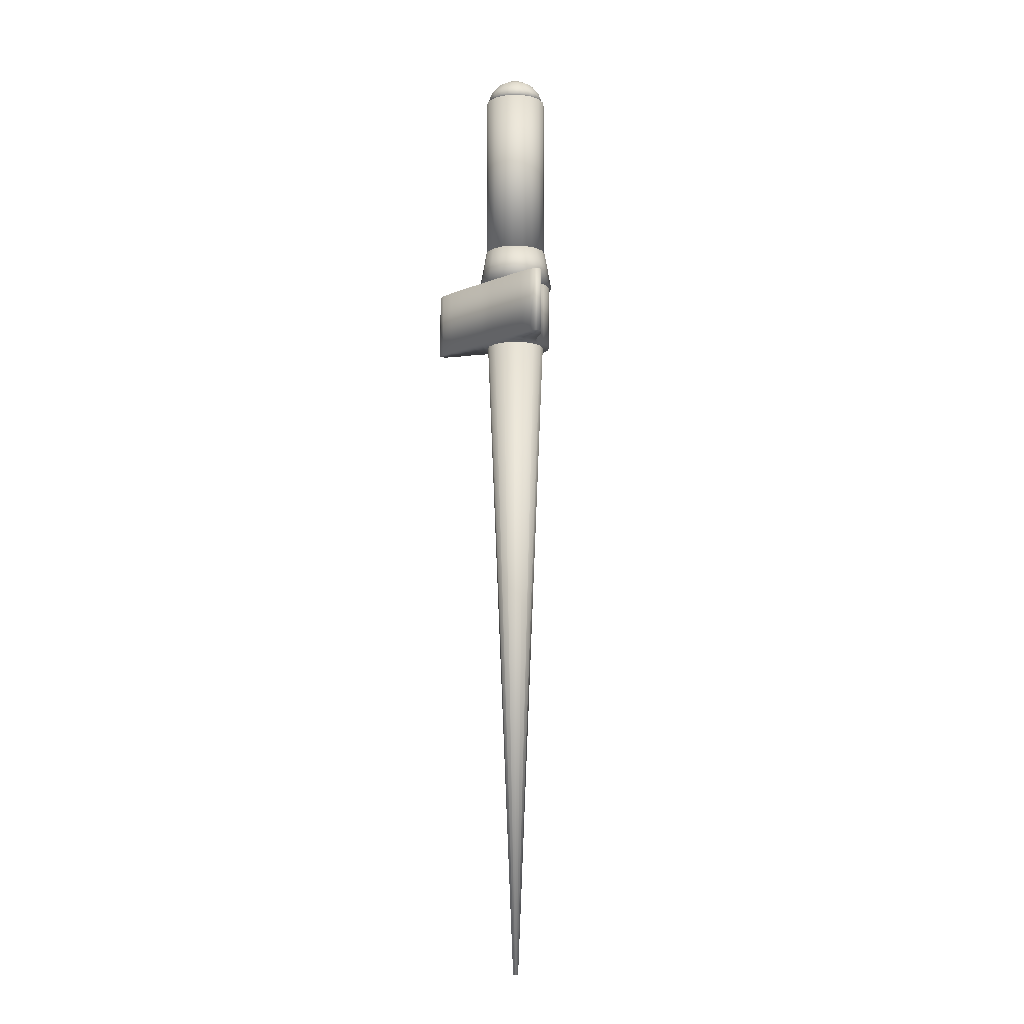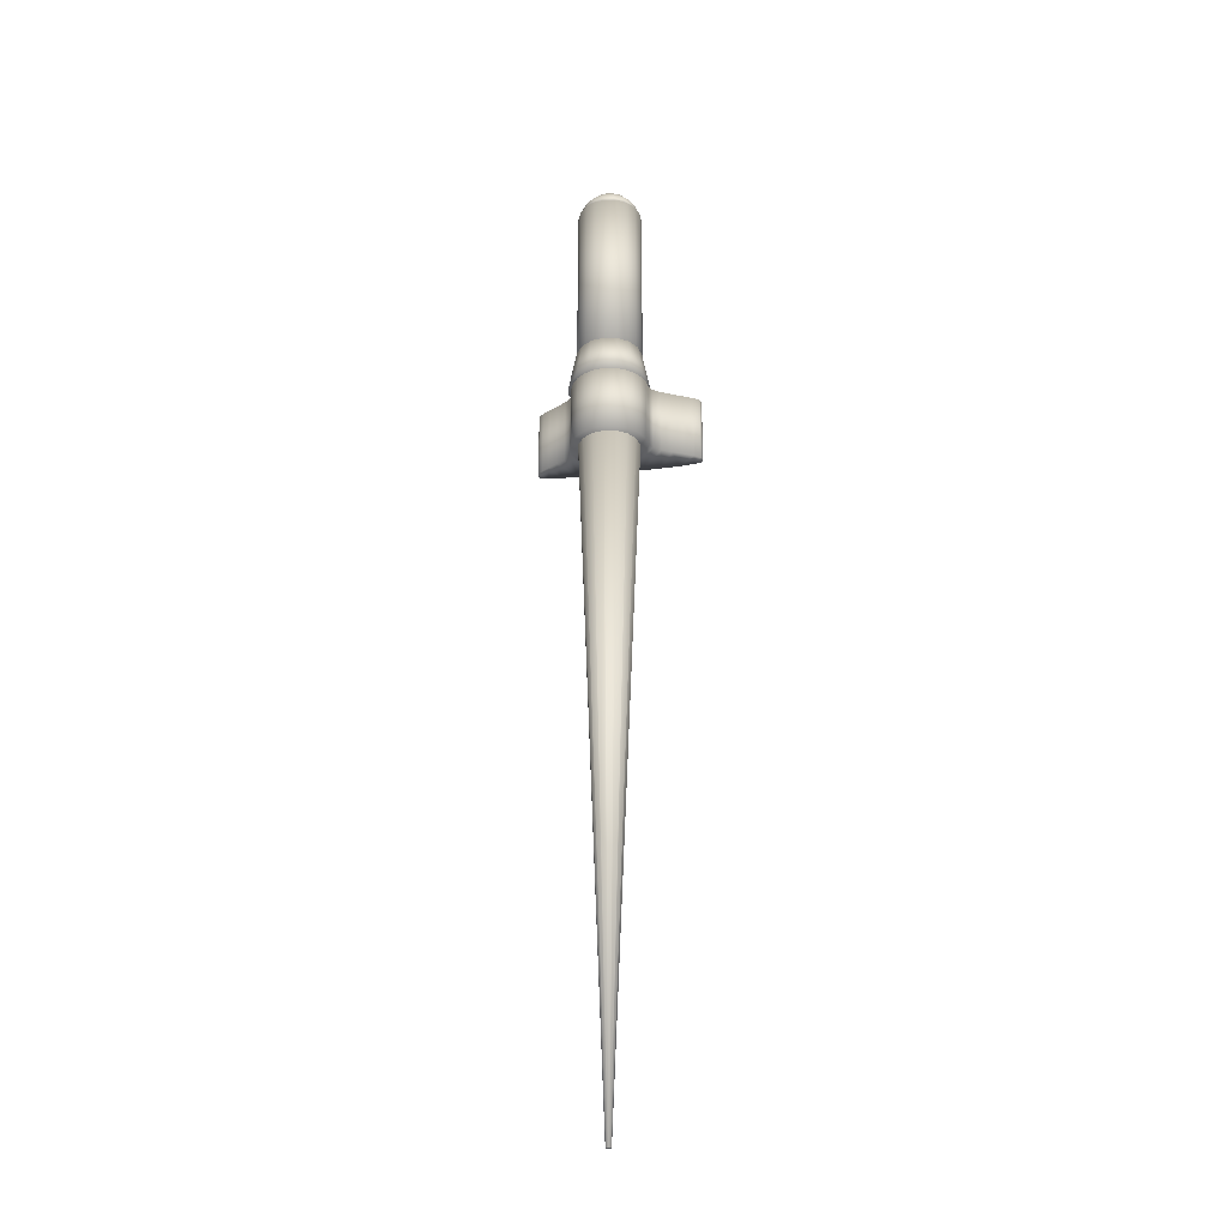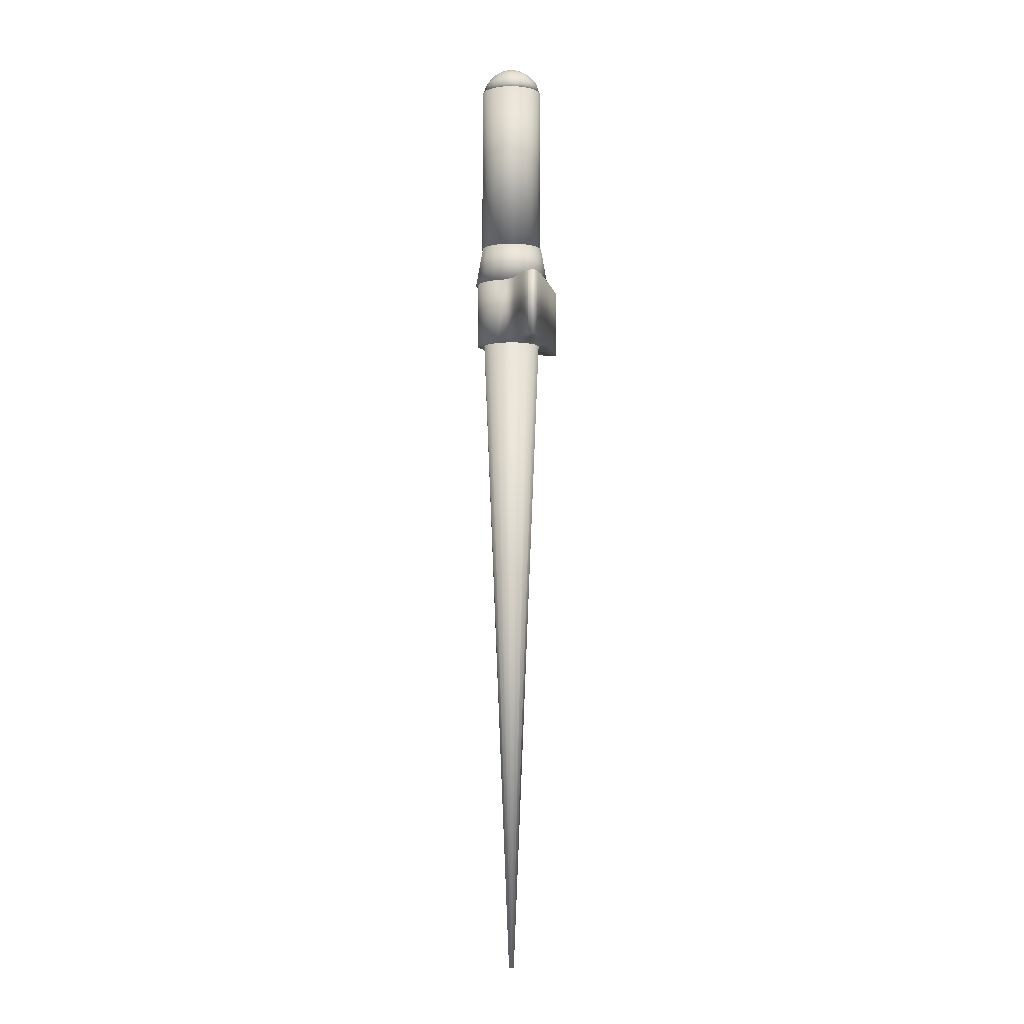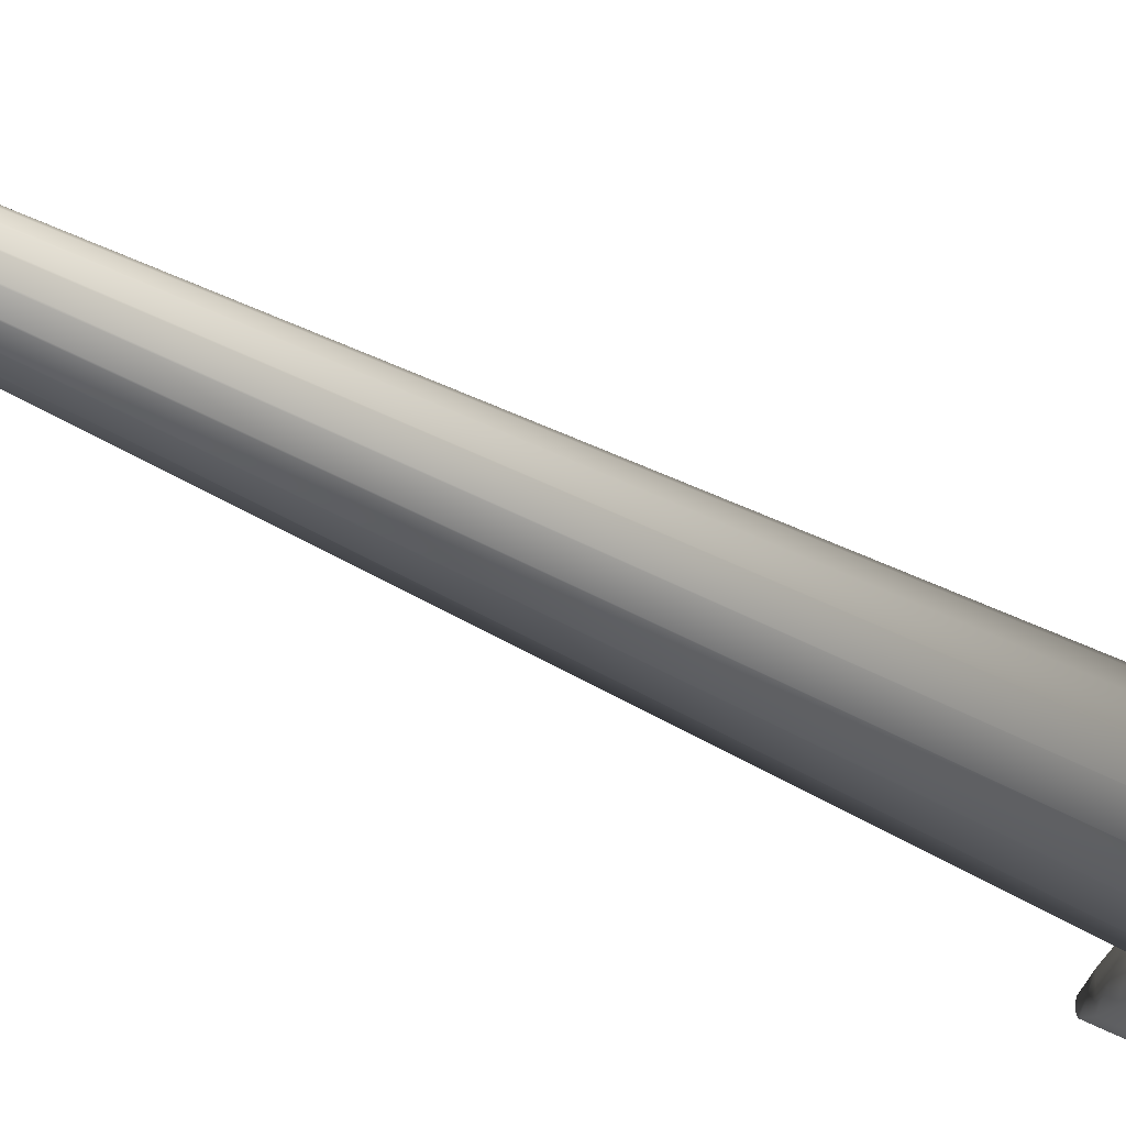
<metadata>
{"format":"obj","ext":"obj","renderer":"f3d","projection":"perspective","resolution":1024,"background":"white","views":[{"elev":-8.7,"azim":-131.6,"up":"+Z"},{"elev":-30.3,"azim":10.3,"up":"+Z"},{"elev":-3.6,"azim":99.3,"up":"+Z"},{"elev":-48.2,"azim":-121.2,"up":"+Y"}]}
</metadata>
<code>
v 0.1292 0.06329 0.6953
v 0.1269 0.07479 0.6953
v 0.1204 0.08453 0.6953
v 0.1106 0.09104 0.6953
v 0.09915 0.09333 0.6953
v 0.08765 0.09104 0.6953
v 0.07791 0.08453 0.6953
v 0.0714 0.07479 0.6953
v 0.06911 0.06329 0.6953
v 0.0714 0.0518 0.6953
v 0.07791 0.04206 0.6953
v 0.08765 0.03554 0.6953
v 0.09915 0.03326 0.6953
v 0.1106 0.03554 0.6953
v 0.1204 0.04206 0.6953
v 0.1269 0.0518 0.6953
v 0.1017 0.06329 0.025
v 0.1015 0.06427 0.025
v 0.1009 0.06509 0.025
v 0.1001 0.06565 0.025
v 0.09915 0.06584 0.025
v 0.09817 0.06565 0.025
v 0.09734 0.06509 0.025
v 0.09679 0.06427 0.025
v 0.0966 0.06329 0.025
v 0.09679 0.06232 0.025
v 0.09734 0.06149 0.025
v 0.09817 0.06094 0.025
v 0.09915 0.06075 0.025
v 0.1001 0.06094 0.025
v 0.1009 0.06149 0.025
v 0.1015 0.06232 0.025
v 0.09915 0.06329 0.6953
v 0.09915 0.06329 0.025
v 0.1373 0.06402 0.7419
v 0.1346 0.04924 0.7419
v 0.1264 0.03664 0.7419
v 0.114 0.02813 0.7419
v 0.09932 0.025 0.7419
v 0.08454 0.02774 0.7419
v 0.07194 0.03592 0.7419
v 0.06343 0.04831 0.7419
v 0.0603 0.06301 0.7419
v 0.06304 0.07779 0.7419
v 0.07123 0.0904 0.7419
v 0.08361 0.09891 0.7419
v 0.09831 0.102 0.7419
v 0.1131 0.09929 0.7419
v 0.1257 0.09111 0.7419
v 0.1342 0.07872 0.7419
v 0.1302 0.06393 0.781
v 0.1279 0.05189 0.781
v 0.1213 0.04163 0.781
v 0.1112 0.0347 0.781
v 0.09923 0.03216 0.781
v 0.0872 0.03439 0.781
v 0.07693 0.04105 0.781
v 0.07 0.05114 0.781
v 0.06746 0.06311 0.781
v 0.06969 0.07514 0.781
v 0.07635 0.0854 0.781
v 0.08644 0.09233 0.781
v 0.09841 0.09488 0.781
v 0.1104 0.09265 0.781
v 0.1207 0.08598 0.781
v 0.1276 0.0759 0.781
v 0.09882 0.06352 0.7419
v 0.09882 0.06352 0.781
v 0.09937 0.0635 0.975
v 0.1097 0.06125 0.9731
v 0.1098 0.06491 0.9731
v 0.1087 0.0684 0.9731
v 0.1065 0.07129 0.9731
v 0.1034 0.07325 0.9731
v 0.09979 0.07403 0.9731
v 0.09616 0.07354 0.9731
v 0.09292 0.07184 0.9731
v 0.09045 0.06913 0.9731
v 0.08907 0.06574 0.9731
v 0.08892 0.06209 0.9731
v 0.09003 0.0586 0.9731
v 0.09227 0.0557 0.9731
v 0.09536 0.05374 0.9731
v 0.09894 0.05296 0.9731
v 0.1026 0.05345 0.9731
v 0.1058 0.05515 0.9731
v 0.1083 0.05786 0.9731
v 0.1187 0.05927 0.9678
v 0.119 0.06615 0.9678
v 0.1169 0.07271 0.9678
v 0.1127 0.07815 0.9678
v 0.1069 0.08183 0.9678
v 0.1002 0.08329 0.9678
v 0.09335 0.08238 0.9678
v 0.08725 0.07918 0.9678
v 0.08262 0.07409 0.9678
v 0.08001 0.06772 0.9678
v 0.07973 0.06085 0.9678
v 0.08182 0.05429 0.9678
v 0.08603 0.04884 0.9678
v 0.09184 0.04516 0.9678
v 0.09857 0.0437 0.9678
v 0.1054 0.04462 0.9678
v 0.1115 0.04782 0.9678
v 0.1161 0.05291 0.9678
v 0.1255 0.05781 0.9596
v 0.1258 0.06707 0.9596
v 0.123 0.0759 0.9596
v 0.1173 0.08324 0.9596
v 0.1095 0.0882 0.9596
v 0.1004 0.09017 0.9596
v 0.09125 0.08893 0.9596
v 0.08304 0.08462 0.9596
v 0.0768 0.07777 0.9596
v 0.07328 0.06919 0.9596
v 0.07291 0.05992 0.9596
v 0.07573 0.05109 0.9596
v 0.0814 0.04375 0.9596
v 0.08923 0.0388 0.9596
v 0.09829 0.03682 0.9596
v 0.1075 0.03806 0.9596
v 0.1157 0.04237 0.9596
v 0.1219 0.04923 0.9596
v 0.129 0.05702 0.9495
v 0.1295 0.06756 0.9495
v 0.1262 0.0776 0.9495
v 0.1198 0.08595 0.9495
v 0.1109 0.09158 0.9495
v 0.1006 0.09383 0.9495
v 0.09014 0.09242 0.9495
v 0.08081 0.08752 0.9495
v 0.07371 0.07972 0.9495
v 0.06971 0.06997 0.9495
v 0.06928 0.05943 0.9495
v 0.07248 0.04939 0.9495
v 0.07893 0.04104 0.9495
v 0.08784 0.03541 0.9495
v 0.09814 0.03316 0.9495
v 0.1086 0.03457 0.9495
v 0.1179 0.03947 0.9495
v 0.125 0.04727 0.9495
v 0.0996 0.02723 0.7424
v 0.08984 0.02855 0.7424
v 0.08107 0.03225 0.7424
v 0.07364 0.038 0.7424
v 0.06789 0.04543 0.7424
v 0.06419 0.0542 0.7424
v 0.06288 0.06396 0.7424
v 0.0605 0.069 0.7424
v 0.05445 0.07406 0.7424
v 0.04633 0.07906 0.7424
v 0.03777 0.08393 0.7424
v 0.03037 0.08857 0.7424
v 0.02576 0.09291 0.7424
v 0.02532 0.09398 0.7424
v 0.02506 0.09541 0.7424
v 0.025 0.097 0.7424
v 0.02516 0.09854 0.7424
v 0.02553 0.09984 0.7424
v 0.02615 0.1007 0.7424
v 0.03315 0.1025 0.7424
v 0.04609 0.1036 0.7424
v 0.06208 0.1041 0.7424
v 0.07825 0.1042 0.7424
v 0.09172 0.1041 0.7424
v 0.0996 0.104 0.7424
v 0.108 0.1041 0.7424
v 0.1229 0.1042 0.7424
v 0.1408 0.1041 0.7424
v 0.1586 0.1036 0.7424
v 0.1729 0.1025 0.7424
v 0.1804 0.1007 0.7424
v 0.181 0.09985 0.7424
v 0.1813 0.09861 0.7424
v 0.1814 0.09714 0.7424
v 0.1812 0.09563 0.7424
v 0.1808 0.09425 0.7424
v 0.1801 0.09318 0.7424
v 0.1743 0.08881 0.7424
v 0.1655 0.08411 0.7424
v 0.1555 0.07917 0.7424
v 0.1461 0.07411 0.7424
v 0.1391 0.069 0.7424
v 0.1363 0.06396 0.7424
v 0.135 0.0542 0.7424
v 0.1313 0.04543 0.7424
v 0.1256 0.038 0.7424
v 0.1181 0.03225 0.7424
v 0.1094 0.02855 0.7424
v 0.0996 0.02723 0.6766
v 0.08984 0.02855 0.6766
v 0.08107 0.03225 0.6766
v 0.07364 0.038 0.6766
v 0.06789 0.04543 0.6766
v 0.06419 0.0542 0.6766
v 0.06288 0.06396 0.6766
v 0.0605 0.069 0.6766
v 0.05445 0.07406 0.6766
v 0.04633 0.07906 0.6766
v 0.03777 0.08393 0.6766
v 0.03037 0.08857 0.6766
v 0.02576 0.09291 0.6766
v 0.02532 0.09398 0.6766
v 0.02506 0.09541 0.6766
v 0.025 0.097 0.6766
v 0.02516 0.09854 0.6766
v 0.02553 0.09984 0.6766
v 0.02615 0.1007 0.6766
v 0.03315 0.1025 0.6766
v 0.04609 0.1036 0.6766
v 0.06208 0.1041 0.6766
v 0.07825 0.1042 0.6766
v 0.09172 0.1041 0.6766
v 0.0996 0.104 0.6766
v 0.108 0.1041 0.6766
v 0.1229 0.1042 0.6766
v 0.1408 0.1041 0.6766
v 0.1586 0.1036 0.6766
v 0.1729 0.1025 0.6766
v 0.1804 0.1007 0.6766
v 0.181 0.09985 0.6766
v 0.1813 0.09861 0.6766
v 0.1814 0.09714 0.6766
v 0.1812 0.09563 0.6766
v 0.1808 0.09425 0.6766
v 0.1801 0.09318 0.6766
v 0.1743 0.08881 0.6766
v 0.1655 0.08411 0.6766
v 0.1555 0.07917 0.6766
v 0.1461 0.07411 0.6766
v 0.1391 0.069 0.6766
v 0.1363 0.06396 0.6766
v 0.135 0.0542 0.6766
v 0.1313 0.04543 0.6766
v 0.1256 0.038 0.6766
v 0.1181 0.03225 0.6766
v 0.1094 0.02855 0.6766
v 0.1303 0.05933 0.781
v 0.1297 0.07012 0.781
v 0.1255 0.08009 0.781
v 0.1182 0.08803 0.781
v 0.1086 0.09297 0.781
v 0.09786 0.09433 0.781
v 0.08732 0.09194 0.781
v 0.07823 0.08609 0.781
v 0.07169 0.07748 0.781
v 0.06848 0.06715 0.781
v 0.06901 0.05636 0.781
v 0.07319 0.04639 0.781
v 0.08053 0.03845 0.781
v 0.09015 0.03351 0.781
v 0.1009 0.03215 0.781
v 0.1114 0.03454 0.781
v 0.1205 0.04039 0.781
v 0.127 0.049 0.781
v 0.1303 0.05933 0.9494
v 0.1297 0.07012 0.9494
v 0.1255 0.08009 0.9494
v 0.1182 0.08803 0.9494
v 0.1086 0.09297 0.9494
v 0.09786 0.09433 0.9494
v 0.08732 0.09194 0.9494
v 0.07823 0.08609 0.9494
v 0.07169 0.07748 0.9494
v 0.06848 0.06715 0.9494
v 0.06901 0.05636 0.9494
v 0.07319 0.04639 0.9494
v 0.08053 0.03845 0.9494
v 0.09015 0.03351 0.9494
v 0.1009 0.03215 0.9494
v 0.1114 0.03454 0.9494
v 0.1205 0.04039 0.9494
v 0.127 0.049 0.9494
v 0.09937 0.06324 0.9494
v 0.09937 0.06324 0.781
f 1 2 33
f 2 3 33
f 3 4 33
f 4 5 33
f 5 6 33
f 6 7 33
f 7 8 33
f 8 9 33
f 9 10 33
f 10 11 33
f 11 12 33
f 12 13 33
f 13 14 33
f 14 15 33
f 15 16 33
f 16 1 33
f 1 17 18
f 1 18 2
f 2 18 19
f 2 19 3
f 3 19 20
f 3 20 4
f 4 20 21
f 4 21 5
f 5 21 22
f 5 22 6
f 6 22 23
f 6 23 7
f 7 23 24
f 7 24 8
f 8 24 25
f 8 25 9
f 9 25 26
f 9 26 10
f 10 26 27
f 10 27 11
f 11 27 28
f 11 28 12
f 12 28 29
f 12 29 13
f 13 29 30
f 13 30 14
f 14 30 31
f 14 31 15
f 15 31 32
f 15 32 16
f 16 32 17
f 16 17 1
f 17 34 18
f 18 34 19
f 19 34 20
f 20 34 21
f 21 34 22
f 22 34 23
f 23 34 24
f 24 34 25
f 25 34 26
f 26 34 27
f 27 34 28
f 28 34 29
f 29 34 30
f 30 34 31
f 31 34 32
f 32 34 17
f 35 36 67
f 36 37 67
f 37 38 67
f 38 39 67
f 39 40 67
f 40 41 67
f 41 42 67
f 42 43 67
f 43 44 67
f 44 45 67
f 45 46 67
f 46 47 67
f 47 48 67
f 48 49 67
f 49 50 67
f 50 35 67
f 35 51 52
f 35 52 36
f 36 52 53
f 36 53 37
f 37 53 54
f 37 54 38
f 38 54 55
f 38 55 39
f 39 55 56
f 39 56 40
f 40 56 57
f 40 57 41
f 41 57 58
f 41 58 42
f 42 58 59
f 42 59 43
f 43 59 60
f 43 60 44
f 44 60 61
f 44 61 45
f 45 61 62
f 45 62 46
f 46 62 63
f 46 63 47
f 47 63 64
f 47 64 48
f 48 64 65
f 48 65 49
f 49 65 66
f 49 66 50
f 50 66 51
f 50 51 35
f 51 68 52
f 52 68 53
f 53 68 54
f 54 68 55
f 55 68 56
f 56 68 57
f 57 68 58
f 58 68 59
f 59 68 60
f 60 68 61
f 61 68 62
f 62 68 63
f 63 68 64
f 64 68 65
f 65 68 66
f 66 68 51
f 69 70 71
f 69 71 72
f 69 72 73
f 69 73 74
f 69 74 75
f 69 75 76
f 69 76 77
f 69 77 78
f 69 78 79
f 69 79 80
f 69 80 81
f 69 81 82
f 69 82 83
f 69 83 84
f 69 84 85
f 69 85 86
f 69 86 87
f 69 87 70
f 70 88 89
f 70 89 71
f 71 89 90
f 71 90 72
f 72 90 91
f 72 91 73
f 73 91 92
f 73 92 74
f 74 92 93
f 74 93 75
f 75 93 94
f 75 94 76
f 76 94 95
f 76 95 77
f 77 95 96
f 77 96 78
f 78 96 97
f 78 97 79
f 79 97 98
f 79 98 80
f 80 98 99
f 80 99 81
f 81 99 100
f 81 100 82
f 82 100 101
f 82 101 83
f 83 101 102
f 83 102 84
f 84 102 103
f 84 103 85
f 85 103 104
f 85 104 86
f 86 104 105
f 86 105 87
f 87 105 88
f 87 88 70
f 88 106 107
f 88 107 89
f 89 107 108
f 89 108 90
f 90 108 109
f 90 109 91
f 91 109 110
f 91 110 92
f 92 110 111
f 92 111 93
f 93 111 112
f 93 112 94
f 94 112 113
f 94 113 95
f 95 113 114
f 95 114 96
f 96 114 115
f 96 115 97
f 97 115 116
f 97 116 98
f 98 116 117
f 98 117 99
f 99 117 118
f 99 118 100
f 100 118 119
f 100 119 101
f 101 119 120
f 101 120 102
f 102 120 121
f 102 121 103
f 103 121 122
f 103 122 104
f 104 122 123
f 104 123 105
f 105 123 106
f 105 106 88
f 106 124 125
f 106 125 107
f 107 125 126
f 107 126 108
f 108 126 127
f 108 127 109
f 109 127 128
f 109 128 110
f 110 128 129
f 110 129 111
f 111 129 130
f 111 130 112
f 112 130 131
f 112 131 113
f 113 131 132
f 113 132 114
f 114 132 133
f 114 133 115
f 115 133 134
f 115 134 116
f 116 134 135
f 116 135 117
f 117 135 136
f 117 136 118
f 118 136 137
f 118 137 119
f 119 137 138
f 119 138 120
f 120 138 139
f 120 139 121
f 121 139 140
f 121 140 122
f 122 140 141
f 122 141 123
f 123 141 124
f 123 124 106
f 124 126 125
f 124 127 126
f 124 128 127
f 124 129 128
f 124 130 129
f 124 131 130
f 124 132 131
f 124 133 132
f 124 134 133
f 124 135 134
f 124 136 135
f 124 137 136
f 124 138 137
f 124 139 138
f 124 140 139
f 124 141 140
f 173 172 171
f 174 173 171
f 175 174 171
f 176 175 171
f 177 176 171
f 178 177 171
f 179 178 171
f 179 171 170
f 180 179 170
f 181 180 170
f 181 170 169
f 182 181 169
f 182 169 168
f 183 182 168
f 183 168 167
f 184 183 167
f 184 167 166
f 185 184 166
f 186 185 166
f 187 186 166
f 188 187 166
f 189 188 166
f 142 189 166
f 143 142 166
f 144 143 166
f 145 144 166
f 146 145 166
f 147 146 166
f 148 147 166
f 148 166 165
f 148 165 164
f 149 148 164
f 149 164 163
f 150 149 163
f 151 150 163
f 151 163 162
f 152 151 162
f 152 162 161
f 153 152 161
f 154 153 161
f 154 161 160
f 155 154 160
f 156 155 160
f 157 156 160
f 158 157 160
f 159 158 160
f 142 143 191
f 142 191 190
f 143 144 192
f 143 192 191
f 144 145 193
f 144 193 192
f 145 146 194
f 145 194 193
f 146 147 195
f 146 195 194
f 147 148 196
f 147 196 195
f 148 149 197
f 148 197 196
f 149 150 198
f 149 198 197
f 150 151 199
f 150 199 198
f 151 152 200
f 151 200 199
f 152 153 201
f 152 201 200
f 153 154 202
f 153 202 201
f 154 155 203
f 154 203 202
f 155 156 204
f 155 204 203
f 156 157 205
f 156 205 204
f 157 158 206
f 157 206 205
f 158 159 207
f 158 207 206
f 159 160 208
f 159 208 207
f 160 161 209
f 160 209 208
f 161 162 210
f 161 210 209
f 162 163 211
f 162 211 210
f 163 164 212
f 163 212 211
f 164 165 213
f 164 213 212
f 165 166 214
f 165 214 213
f 166 167 215
f 166 215 214
f 167 168 216
f 167 216 215
f 168 169 217
f 168 217 216
f 169 170 218
f 169 218 217
f 170 171 219
f 170 219 218
f 171 172 220
f 171 220 219
f 172 173 221
f 172 221 220
f 173 174 222
f 173 222 221
f 174 175 223
f 174 223 222
f 175 176 224
f 175 224 223
f 176 177 225
f 176 225 224
f 177 178 226
f 177 226 225
f 178 179 227
f 178 227 226
f 179 180 228
f 179 228 227
f 180 181 229
f 180 229 228
f 181 182 230
f 181 230 229
f 182 183 231
f 182 231 230
f 183 184 232
f 183 232 231
f 184 185 233
f 184 233 232
f 185 186 234
f 185 234 233
f 186 187 235
f 186 235 234
f 187 188 236
f 187 236 235
f 188 189 237
f 188 237 236
f 189 142 190
f 189 190 237
f 219 220 221
f 219 221 222
f 219 222 223
f 219 223 224
f 219 224 225
f 219 225 226
f 219 226 227
f 218 219 227
f 218 227 228
f 218 228 229
f 217 218 229
f 217 229 230
f 216 217 230
f 216 230 231
f 215 216 231
f 215 231 232
f 214 215 232
f 214 232 233
f 214 233 234
f 214 234 235
f 214 235 236
f 214 236 237
f 214 237 190
f 214 190 191
f 214 191 192
f 214 192 193
f 214 193 194
f 214 194 195
f 214 195 196
f 213 214 196
f 212 213 196
f 212 196 197
f 211 212 197
f 211 197 198
f 211 198 199
f 210 211 199
f 210 199 200
f 209 210 200
f 209 200 201
f 209 201 202
f 208 209 202
f 208 202 203
f 208 203 204
f 208 204 205
f 208 205 206
f 208 206 207
f 238 239 257
f 238 257 256
f 239 240 258
f 239 258 257
f 240 241 259
f 240 259 258
f 241 242 260
f 241 260 259
f 242 243 261
f 242 261 260
f 243 244 262
f 243 262 261
f 244 245 263
f 244 263 262
f 245 246 264
f 245 264 263
f 246 247 265
f 246 265 264
f 247 248 266
f 247 266 265
f 248 249 267
f 248 267 266
f 249 250 268
f 249 268 267
f 250 251 269
f 250 269 268
f 251 252 270
f 251 270 269
f 252 253 271
f 252 271 270
f 253 254 272
f 253 272 271
f 254 255 273
f 254 273 272
f 255 238 256
f 255 256 273
f 239 238 275
f 240 239 275
f 241 240 275
f 242 241 275
f 243 242 275
f 244 243 275
f 245 244 275
f 246 245 275
f 247 246 275
f 248 247 275
f 249 248 275
f 250 249 275
f 251 250 275
f 252 251 275
f 253 252 275
f 254 253 275
f 255 254 275
f 238 255 275
f 256 257 274
f 257 258 274
f 258 259 274
f 259 260 274
f 260 261 274
f 261 262 274
f 262 263 274
f 263 264 274
f 264 265 274
f 265 266 274
f 266 267 274
f 267 268 274
f 268 269 274
f 269 270 274
f 270 271 274
f 271 272 274
f 272 273 274
f 273 256 274

</code>
